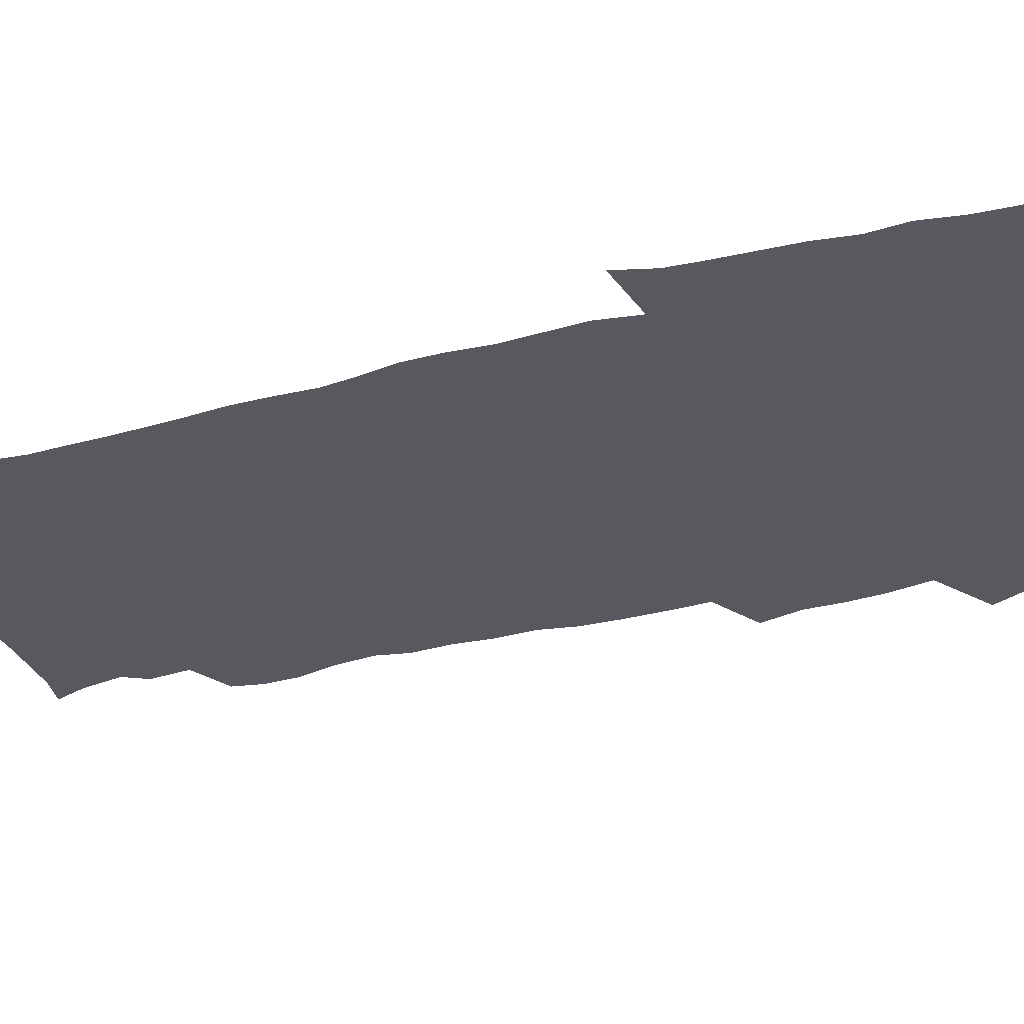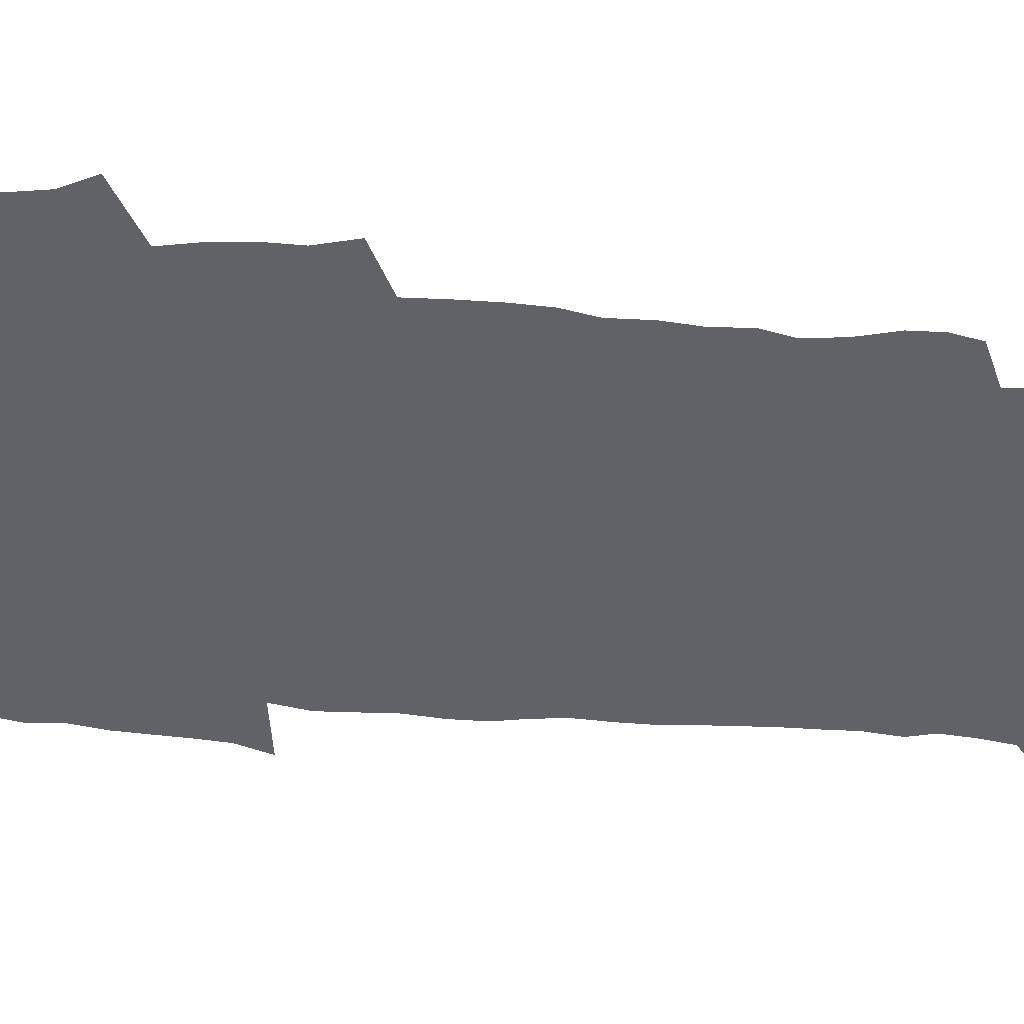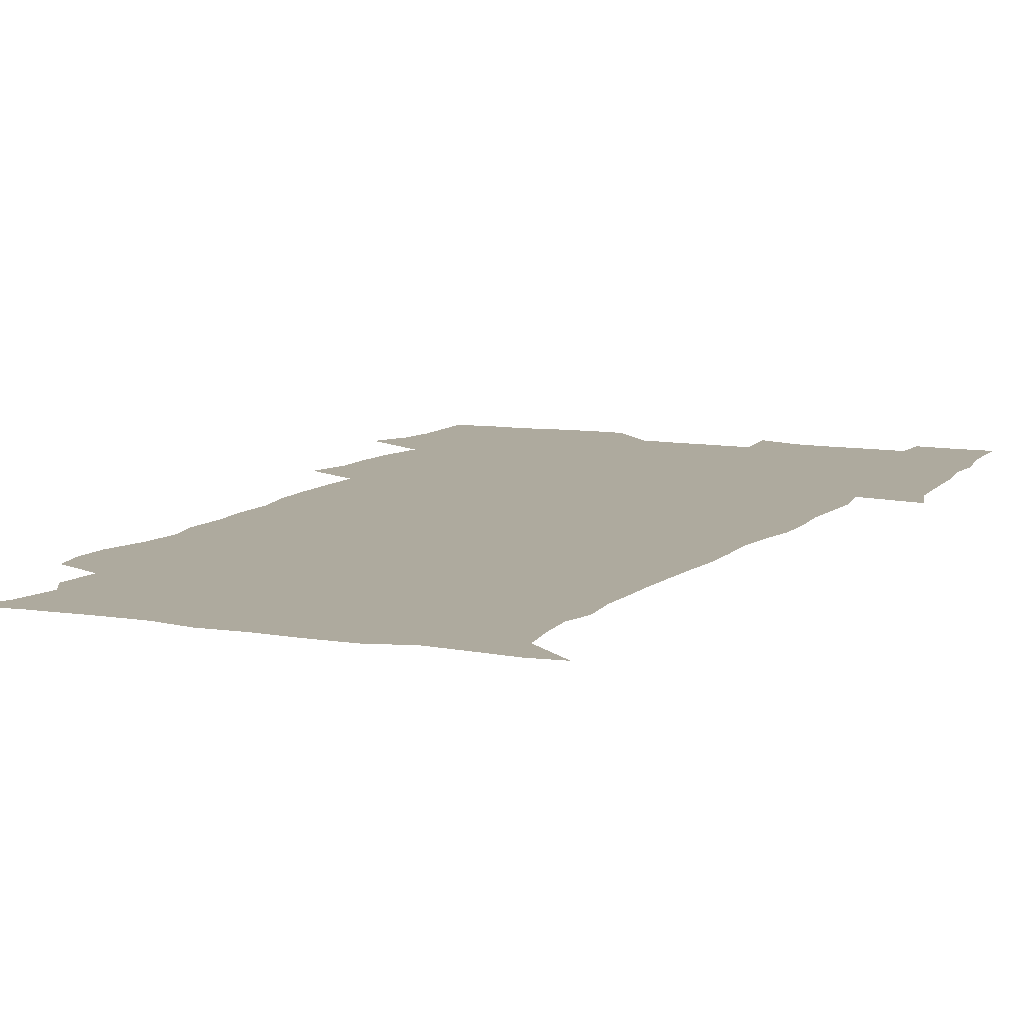
<metadata>
{"format":"obj","ext":"obj","renderer":"f3d","projection":"perspective","resolution":1024,"background":"white","views":[{"elev":-30.4,"azim":110.5,"up":"+Z"},{"elev":-50.6,"azim":-95.4,"up":"+Z"},{"elev":9.3,"azim":24.1,"up":"+Z"}]}
</metadata>
<code>
v 471 525.6 0
v 478.1 540.2 0
v 480.5 554.9 0
v 480.7 569.7 0
v 480.7 584.5 0
v 487.2 442.7 0
v 491.7 460.2 0
v 491.8 475.3 0
v 493.2 491.6 0
v 496.8 509.8 0
v 497.7 524.6 0
v 496.5 539.6 0
v 497.2 554.1 0
v 498.3 568.2 0
v 495.3 586.1 0
v 508.5 238.8 0
v 506 251.7 0
v 506.6 266 0
v 510.9 283.3 0
v 512.9 300.2 0
v 510.2 313.6 0
v 511.2 330.8 0
v 510.1 346.5 0
v 510.9 364.3 0
v 508.2 379.2 0
v 507.8 395.6 0
v 508.2 412.9 0
v 509 430.8 0
v 508.1 446.5 0
v 510.2 463 0
v 508.4 477.5 0
v 510.9 494.1 0
v 512.3 509.7 0
v 512.9 524.5 0
v 510.9 539.7 0
v 513.9 554 0
v 512.4 569.3 0
v 510.4 585.9 0
v 521.8 171.5 0
v 527.1 185.3 0
v 530.5 203 0
v 525 212.7 0
v 526.7 230.1 0
v 528.5 247.7 0
v 531.6 265.3 0
v 531.7 280.4 0
v 531 294.8 0
v 531.3 310.2 0
v 529.8 324.5 0
v 529.4 340 0
v 528.7 355.2 0
v 528.7 371.3 0
v 528 386.8 0
v 526.9 402.1 0
v 526.2 417.7 0
v 527.5 434.6 0
v 526.7 449.6 0
v 527.7 465.4 0
v 526.6 480.1 0
v 528.8 495.9 0
v 527.7 510.4 0
v 527.7 525.1 0
v 528.5 539.7 0
v 528.2 554.3 0
v 526.7 570.3 0
v 524.6 588.1 0
v 536.3 174.4 0
v 536.6 184 0
v 544.1 208.3 0
v 543.3 222.3 0
v 543.8 237.7 0
v 546.7 255.6 0
v 547.2 270.9 0
v 547.1 285.7 0
v 547.5 301.2 0
v 546.2 315 0
v 545.3 329.5 0
v 547.3 347.4 0
v 545.6 360.7 0
v 545 375.8 0
v 544.6 391.1 0
v 543.5 405.8 0
v 543.2 421.1 0
v 542.3 435.8 0
v 543 451.5 0
v 543.4 466.8 0
v 543.5 481.8 0
v 543.7 496.4 0
v 543.6 510.9 0
v 544.3 525.2 0
v 543.9 539.3 0
v 543.8 553.1 0
v 541 571 0
v 538.7 589.2 0
v 548.2 174.7 0
v 554 192.7 0
v 558.2 211.8 0
v 560.1 228.9 0
v 561.8 245.7 0
v 562.1 260.4 0
v 561.6 274.4 0
v 561.7 289.4 0
v 561.2 303.7 0
v 560.6 318.1 0
v 560.3 333.2 0
v 559.9 347.4 0
v 560.3 363.5 0
v 560 378.5 0
v 559.1 392.9 0
v 559.8 409 0
v 559 423.3 0
v 558.7 438.1 0
v 558.5 453 0
v 558.9 468.1 0
v 559.1 482.7 0
v 558.9 496.9 0
v 558.8 511.2 0
v 558.7 525.3 0
v 558.7 539.3 0
v 557.8 553.7 0
v 555.7 570.4 0
v 553 589 0
v 562.8 175.3 0
v 568.8 194.3 0
v 573.6 216.5 0
v 574.8 232.2 0
v 575.2 247.1 0
v 575.5 262 0
v 575.7 277 0
v 575.2 290.8 0
v 574.8 305.2 0
v 574.9 320.5 0
v 574.9 335.5 0
v 574.8 350.3 0
v 575.3 366.5 0
v 574.5 380.4 0
v 573.3 394.1 0
v 573.7 409.6 0
v 573.1 423.7 0
v 573.8 439.9 0
v 573.4 454.1 0
v 573.3 468.5 0
v 573.2 482.9 0
v 573.1 497.1 0
v 573.3 511.4 0
v 573.4 525.4 0
v 573.3 539.3 0
v 572 554.4 0
v 569.9 571.3 0
v 579.1 175.1 0
v 582.1 189.7 0
v 586.6 215.4 0
v 588.4 233.9 0
v 589 249.1 0
v 588.6 261.9 0
v 589 278 0
v 588.6 291.8 0
v 588.5 306.7 0
v 588.8 322.5 0
v 588.5 336.4 0
v 588.1 349.1 0
v 588.7 367.4 0
v 588.9 382.3 0
v 588 395.8 0
v 587.8 410.1 0
v 586.8 423.6 0
v 587.7 440 0
v 587.7 454.5 0
v 587.6 468.8 0
v 587.6 483.2 0
v 587.7 497.5 0
v 587.9 511.7 0
v 587.5 525.7 0
v 587.3 539.5 0
v 586.6 554.4 0
v 585.3 570.4 0
v 594.7 172 0
v 598.6 194.2 0
v 600.5 215.5 0
v 601.6 234.2 0
v 601.9 249.1 0
v 601.6 261.9 0
v 602.2 278.6 0
v 602.1 292.4 0
v 602.1 307.8 0
v 602.1 321.8 0
v 602.1 336 0
v 602.3 351.4 0
v 602.2 366.1 0
v 602.2 382.7 0
v 602.1 396.5 0
v 601.8 410.9 0
v 601.6 425.2 0
v 601.7 439.8 0
v 601.9 455.1 0
v 602 469.5 0
v 601.8 483.4 0
v 601.9 497.9 0
v 602.1 511.9 0
v 601.8 525.8 0
v 601.4 540.3 0
v 601.2 554.6 0
v 600.4 570.3 0
v 612.1 172.8 0
v 614 196.6 0
v 614.5 214.2 0
v 614.8 233.3 0
v 615 249.4 0
v 615.2 263.5 0
v 615.6 277.5 0
v 615.6 293.4 0
v 615.4 307.7 0
v 615.4 322.8 0
v 615.6 334.8 0
v 616.1 353 0
v 615.9 367.2 0
v 616.1 381.2 0
v 615.9 396.6 0
v 615.8 410.7 0
v 615.8 425.9 0
v 615.8 439.8 0
v 615.8 455.5 0
v 615.9 469.4 0
v 615.9 483.4 0
v 616 497.7 0
v 615.9 512 0
v 615.9 525.9 0
v 616 539.8 0
v 615.7 554.7 0
v 615.4 569.8 0
v 613.5 591.7 0
v 629.2 171.8 0
v 628.7 196.6 0
v 628.5 216 0
v 628.4 232.1 0
v 628.4 247.4 0
v 628.4 262 0
v 629.3 275.5 0
v 628.7 293.6 0
v 628.8 307.9 0
v 629.1 321.8 0
v 629.5 337.9 0
v 629.5 352.9 0
v 629.6 367.1 0
v 629.8 381.3 0
v 629.7 396.3 0
v 629.8 410.8 0
v 630 425.1 0
v 629.9 440.1 0
v 629.9 454.7 0
v 629.8 469.3 0
v 629.8 483.5 0
v 630.3 497.4 0
v 629.9 512.1 0
v 630.1 526 0
v 630.1 540.2 0
v 630.1 554.6 0
v 629.9 570.4 0
v 630.5 585.9 0
v 645.9 171.9 0
v 643.7 194.7 0
v 642.2 215.3 0
v 641.6 231.9 0
v 642.3 245.3 0
v 643.1 258.1 0
v 642.6 275.4 0
v 642.6 290.8 0
v 642.2 306.6 0
v 643.1 319.8 0
v 642.8 337 0
v 643.1 351.6 0
v 643.2 366.3 0
v 643.6 380.5 0
v 644.1 394.9 0
v 644.1 409.9 0
v 644.1 424.9 0
v 644.4 439.3 0
v 644.4 454.1 0
v 644.2 468.8 0
v 644.5 483.1 0
v 644.4 497.5 0
v 644.8 511.7 0
v 644.3 526.3 0
v 644.3 540.4 0
v 644.6 554.9 0
v 644.7 570.8 0
v 645.4 585 0
v 661.3 176.3 0
v 658.6 193.9 0
v 656.1 213.4 0
v 655.4 229.3 0
v 655.8 243.7 0
v 655.7 259.4 0
v 656.7 272.8 0
v 656.1 289.1 0
v 656.6 303.6 0
v 656.4 319.7 0
v 657.4 333.8 0
v 657.8 348.5 0
v 657.7 363.8 0
v 657.5 379.3 0
v 658.6 393.4 0
v 658.7 408.5 0
v 658.7 423.6 0
v 658.9 438.5 0
v 658.9 453.4 0
v 659 468.1 0
v 659.1 482.7 0
v 658.4 497.5 0
v 659 511.6 0
v 658.9 526.1 0
v 659.2 540.5 0
v 659.2 555.1 0
v 659.6 570 0
v 660.1 585.1 0
v 677 175 0
v 674.7 189.8 0
v 671.5 208.6 0
v 670.3 224.8 0
v 670.5 239.6 0
v 670.4 254.8 0
v 670.8 269.5 0
v 670.5 285.3 0
v 671 300.2 0
v 670.7 316.2 0
v 671.5 330.8 0
v 672.2 345.6 0
v 672.3 361.1 0
v 673.6 375.5 0
v 675.8 389.5 0
v 674.5 406 0
v 675.3 420.9 0
v 674.6 436.8 0
v 675.2 451.8 0
v 674.8 467 0
v 674.9 481.7 0
v 674.5 496.5 0
v 673.5 511.4 0
v 674.6 525.7 0
v 673.3 540.8 0
v 673.8 554.9 0
v 674.2 569.1 0
v 674.9 584.6 0
v 675.7 600 0
v 692.5 173.5 0
v 687.4 190.8 0
v 685.3 205.8 0
v 684.3 220.8 0
v 687.1 232.6 0
v 685.7 249 0
v 686.3 263.5 0
v 686.6 278.7 0
v 687.4 293.5 0
v 688.3 308.5 0
v 689.7 323.3 0
v 689.7 339.1 0
v 689.1 355.7 0
v 691 370.4 0
v 693.7 384.7 0
v 693.9 400.5 0
v 692.7 417.3 0
v 693.7 433 0
v 694.5 448.8 0
v 691.9 465.7 0
v 692.6 479.8 0
v 693.4 494.2 0
v 691 509.9 0
v 691.4 524.5 0
v 689.8 539.9 0
v 689.1 554.6 0
v 688.7 569 0
v 690 583.8 0
v 690.9 599.1 0
v 705.4 175 0
v 718.1 461.8 0
v 713.4 477.3 0
v 712.4 491.8 0
v 711.8 506.8 0
v 711.2 521.9 0
v 709.1 538 0
v 710.3 553.2 0
v 707.6 569 0
v 706.9 584.2 0
v 706.9 599.3 0
f 10 11 1
f 1 11 2
f 11 12 2
f 2 12 3
f 12 13 3
f 3 13 4
f 13 14 4
f 4 14 5
f 14 15 5
f 28 29 6
f 6 29 7
f 29 30 7
f 7 30 8
f 30 31 8
f 8 31 9
f 31 32 9
f 9 32 10
f 32 33 10
f 10 33 11
f 33 34 11
f 11 34 12
f 34 35 12
f 12 35 13
f 35 36 13
f 13 36 14
f 36 37 14
f 14 37 15
f 37 38 15
f 43 44 16
f 16 44 17
f 44 45 17
f 17 45 18
f 45 46 18
f 18 46 19
f 46 47 19
f 19 47 20
f 47 48 20
f 20 48 21
f 48 49 21
f 21 49 22
f 49 50 22
f 22 50 23
f 50 51 23
f 23 51 24
f 51 52 24
f 24 52 25
f 52 53 25
f 25 53 26
f 53 54 26
f 26 54 27
f 54 55 27
f 27 55 28
f 55 56 28
f 28 56 29
f 56 57 29
f 29 57 30
f 57 58 30
f 30 58 31
f 58 59 31
f 31 59 32
f 59 60 32
f 32 60 33
f 60 61 33
f 33 61 34
f 61 62 34
f 34 62 35
f 62 63 35
f 35 63 36
f 63 64 36
f 36 64 37
f 64 65 37
f 37 65 38
f 65 66 38
f 39 67 40
f 67 68 40
f 40 68 41
f 68 69 41
f 41 69 42
f 69 70 42
f 42 70 43
f 70 71 43
f 43 71 44
f 71 72 44
f 44 72 45
f 72 73 45
f 45 73 46
f 73 74 46
f 46 74 47
f 74 75 47
f 47 75 48
f 75 76 48
f 48 76 49
f 76 77 49
f 49 77 50
f 77 78 50
f 50 78 51
f 78 79 51
f 51 79 52
f 79 80 52
f 52 80 53
f 80 81 53
f 53 81 54
f 81 82 54
f 54 82 55
f 82 83 55
f 55 83 56
f 83 84 56
f 56 84 57
f 84 85 57
f 57 85 58
f 85 86 58
f 58 86 59
f 86 87 59
f 59 87 60
f 87 88 60
f 60 88 61
f 88 89 61
f 61 89 62
f 89 90 62
f 62 90 63
f 90 91 63
f 63 91 64
f 91 92 64
f 64 92 65
f 92 93 65
f 65 93 66
f 93 94 66
f 67 95 68
f 95 96 68
f 68 96 69
f 96 97 69
f 69 97 70
f 97 98 70
f 70 98 71
f 98 99 71
f 71 99 72
f 99 100 72
f 72 100 73
f 100 101 73
f 73 101 74
f 101 102 74
f 74 102 75
f 102 103 75
f 75 103 76
f 103 104 76
f 76 104 77
f 104 105 77
f 77 105 78
f 105 106 78
f 78 106 79
f 106 107 79
f 79 107 80
f 107 108 80
f 80 108 81
f 108 109 81
f 81 109 82
f 109 110 82
f 82 110 83
f 110 111 83
f 83 111 84
f 111 112 84
f 84 112 85
f 112 113 85
f 85 113 86
f 113 114 86
f 86 114 87
f 114 115 87
f 87 115 88
f 115 116 88
f 88 116 89
f 116 117 89
f 89 117 90
f 117 118 90
f 90 118 91
f 118 119 91
f 91 119 92
f 119 120 92
f 92 120 93
f 120 121 93
f 93 121 94
f 121 122 94
f 95 123 96
f 123 124 96
f 96 124 97
f 124 125 97
f 97 125 98
f 125 126 98
f 98 126 99
f 126 127 99
f 99 127 100
f 127 128 100
f 100 128 101
f 128 129 101
f 101 129 102
f 129 130 102
f 102 130 103
f 130 131 103
f 103 131 104
f 131 132 104
f 104 132 105
f 132 133 105
f 105 133 106
f 133 134 106
f 106 134 107
f 134 135 107
f 107 135 108
f 135 136 108
f 108 136 109
f 136 137 109
f 109 137 110
f 137 138 110
f 110 138 111
f 138 139 111
f 111 139 112
f 139 140 112
f 112 140 113
f 140 141 113
f 113 141 114
f 141 142 114
f 114 142 115
f 142 143 115
f 115 143 116
f 143 144 116
f 116 144 117
f 144 145 117
f 117 145 118
f 145 146 118
f 118 146 119
f 146 147 119
f 119 147 120
f 147 148 120
f 120 148 121
f 148 149 121
f 121 149 122
f 123 150 124
f 150 151 124
f 124 151 125
f 151 152 125
f 125 152 126
f 152 153 126
f 126 153 127
f 153 154 127
f 127 154 128
f 154 155 128
f 128 155 129
f 155 156 129
f 129 156 130
f 156 157 130
f 130 157 131
f 157 158 131
f 131 158 132
f 158 159 132
f 132 159 133
f 159 160 133
f 133 160 134
f 160 161 134
f 134 161 135
f 161 162 135
f 135 162 136
f 162 163 136
f 136 163 137
f 163 164 137
f 137 164 138
f 164 165 138
f 138 165 139
f 165 166 139
f 139 166 140
f 166 167 140
f 140 167 141
f 167 168 141
f 141 168 142
f 168 169 142
f 142 169 143
f 169 170 143
f 143 170 144
f 170 171 144
f 144 171 145
f 171 172 145
f 145 172 146
f 172 173 146
f 146 173 147
f 173 174 147
f 147 174 148
f 174 175 148
f 148 175 149
f 175 176 149
f 150 177 151
f 177 178 151
f 151 178 152
f 178 179 152
f 152 179 153
f 179 180 153
f 153 180 154
f 180 181 154
f 154 181 155
f 181 182 155
f 155 182 156
f 182 183 156
f 156 183 157
f 183 184 157
f 157 184 158
f 184 185 158
f 158 185 159
f 185 186 159
f 159 186 160
f 186 187 160
f 160 187 161
f 187 188 161
f 161 188 162
f 188 189 162
f 162 189 163
f 189 190 163
f 163 190 164
f 190 191 164
f 164 191 165
f 191 192 165
f 165 192 166
f 192 193 166
f 166 193 167
f 193 194 167
f 167 194 168
f 194 195 168
f 168 195 169
f 195 196 169
f 169 196 170
f 196 197 170
f 170 197 171
f 197 198 171
f 171 198 172
f 198 199 172
f 172 199 173
f 199 200 173
f 173 200 174
f 200 201 174
f 174 201 175
f 201 202 175
f 175 202 176
f 202 203 176
f 177 204 178
f 204 205 178
f 178 205 179
f 205 206 179
f 179 206 180
f 206 207 180
f 180 207 181
f 207 208 181
f 181 208 182
f 208 209 182
f 182 209 183
f 209 210 183
f 183 210 184
f 210 211 184
f 184 211 185
f 211 212 185
f 185 212 186
f 212 213 186
f 186 213 187
f 213 214 187
f 187 214 188
f 214 215 188
f 188 215 189
f 215 216 189
f 189 216 190
f 216 217 190
f 190 217 191
f 217 218 191
f 191 218 192
f 218 219 192
f 192 219 193
f 219 220 193
f 193 220 194
f 220 221 194
f 194 221 195
f 221 222 195
f 195 222 196
f 222 223 196
f 196 223 197
f 223 224 197
f 197 224 198
f 224 225 198
f 198 225 199
f 225 226 199
f 199 226 200
f 226 227 200
f 200 227 201
f 227 228 201
f 201 228 202
f 228 229 202
f 202 229 203
f 229 230 203
f 204 232 205
f 232 233 205
f 205 233 206
f 233 234 206
f 206 234 207
f 234 235 207
f 207 235 208
f 235 236 208
f 208 236 209
f 236 237 209
f 209 237 210
f 237 238 210
f 210 238 211
f 238 239 211
f 211 239 212
f 239 240 212
f 212 240 213
f 240 241 213
f 213 241 214
f 241 242 214
f 214 242 215
f 242 243 215
f 215 243 216
f 243 244 216
f 216 244 217
f 244 245 217
f 217 245 218
f 245 246 218
f 218 246 219
f 246 247 219
f 219 247 220
f 247 248 220
f 220 248 221
f 248 249 221
f 221 249 222
f 249 250 222
f 222 250 223
f 250 251 223
f 223 251 224
f 251 252 224
f 224 252 225
f 252 253 225
f 225 253 226
f 253 254 226
f 226 254 227
f 254 255 227
f 227 255 228
f 255 256 228
f 228 256 229
f 256 257 229
f 229 257 230
f 257 258 230
f 230 258 231
f 258 259 231
f 232 260 233
f 260 261 233
f 233 261 234
f 261 262 234
f 234 262 235
f 262 263 235
f 235 263 236
f 263 264 236
f 236 264 237
f 264 265 237
f 237 265 238
f 265 266 238
f 238 266 239
f 266 267 239
f 239 267 240
f 267 268 240
f 240 268 241
f 268 269 241
f 241 269 242
f 269 270 242
f 242 270 243
f 270 271 243
f 243 271 244
f 271 272 244
f 244 272 245
f 272 273 245
f 245 273 246
f 273 274 246
f 246 274 247
f 274 275 247
f 247 275 248
f 275 276 248
f 248 276 249
f 276 277 249
f 249 277 250
f 277 278 250
f 250 278 251
f 278 279 251
f 251 279 252
f 279 280 252
f 252 280 253
f 280 281 253
f 253 281 254
f 281 282 254
f 254 282 255
f 282 283 255
f 255 283 256
f 283 284 256
f 256 284 257
f 284 285 257
f 257 285 258
f 285 286 258
f 258 286 259
f 286 287 259
f 260 288 261
f 288 289 261
f 261 289 262
f 289 290 262
f 262 290 263
f 290 291 263
f 263 291 264
f 291 292 264
f 264 292 265
f 292 293 265
f 265 293 266
f 293 294 266
f 266 294 267
f 294 295 267
f 267 295 268
f 295 296 268
f 268 296 269
f 296 297 269
f 269 297 270
f 297 298 270
f 270 298 271
f 298 299 271
f 271 299 272
f 299 300 272
f 272 300 273
f 300 301 273
f 273 301 274
f 301 302 274
f 274 302 275
f 302 303 275
f 275 303 276
f 303 304 276
f 276 304 277
f 304 305 277
f 277 305 278
f 305 306 278
f 278 306 279
f 306 307 279
f 279 307 280
f 307 308 280
f 280 308 281
f 308 309 281
f 281 309 282
f 309 310 282
f 282 310 283
f 310 311 283
f 283 311 284
f 311 312 284
f 284 312 285
f 312 313 285
f 285 313 286
f 313 314 286
f 286 314 287
f 314 315 287
f 288 316 289
f 316 317 289
f 289 317 290
f 317 318 290
f 290 318 291
f 318 319 291
f 291 319 292
f 319 320 292
f 292 320 293
f 320 321 293
f 293 321 294
f 321 322 294
f 294 322 295
f 322 323 295
f 295 323 296
f 323 324 296
f 296 324 297
f 324 325 297
f 297 325 298
f 325 326 298
f 298 326 299
f 326 327 299
f 299 327 300
f 327 328 300
f 300 328 301
f 328 329 301
f 301 329 302
f 329 330 302
f 302 330 303
f 330 331 303
f 303 331 304
f 331 332 304
f 304 332 305
f 332 333 305
f 305 333 306
f 333 334 306
f 306 334 307
f 334 335 307
f 307 335 308
f 335 336 308
f 308 336 309
f 336 337 309
f 309 337 310
f 337 338 310
f 310 338 311
f 338 339 311
f 311 339 312
f 339 340 312
f 312 340 313
f 340 341 313
f 313 341 314
f 341 342 314
f 314 342 315
f 342 343 315
f 316 345 317
f 345 346 317
f 317 346 318
f 346 347 318
f 318 347 319
f 347 348 319
f 319 348 320
f 348 349 320
f 320 349 321
f 349 350 321
f 321 350 322
f 350 351 322
f 322 351 323
f 351 352 323
f 323 352 324
f 352 353 324
f 324 353 325
f 353 354 325
f 325 354 326
f 354 355 326
f 326 355 327
f 355 356 327
f 327 356 328
f 356 357 328
f 328 357 329
f 357 358 329
f 329 358 330
f 358 359 330
f 330 359 331
f 359 360 331
f 331 360 332
f 360 361 332
f 332 361 333
f 361 362 333
f 333 362 334
f 362 363 334
f 334 363 335
f 363 364 335
f 335 364 336
f 364 365 336
f 336 365 337
f 365 366 337
f 337 366 338
f 366 367 338
f 338 367 339
f 367 368 339
f 339 368 340
f 368 369 340
f 340 369 341
f 369 370 341
f 341 370 342
f 370 371 342
f 342 371 343
f 371 372 343
f 343 372 344
f 372 373 344
f 345 374 346
f 364 375 365
f 375 376 365
f 365 376 366
f 376 377 366
f 366 377 367
f 377 378 367
f 367 378 368
f 378 379 368
f 368 379 369
f 379 380 369
f 369 380 370
f 380 381 370
f 370 381 371
f 381 382 371
f 371 382 372
f 382 383 372
f 372 383 373
f 383 384 373

</code>
